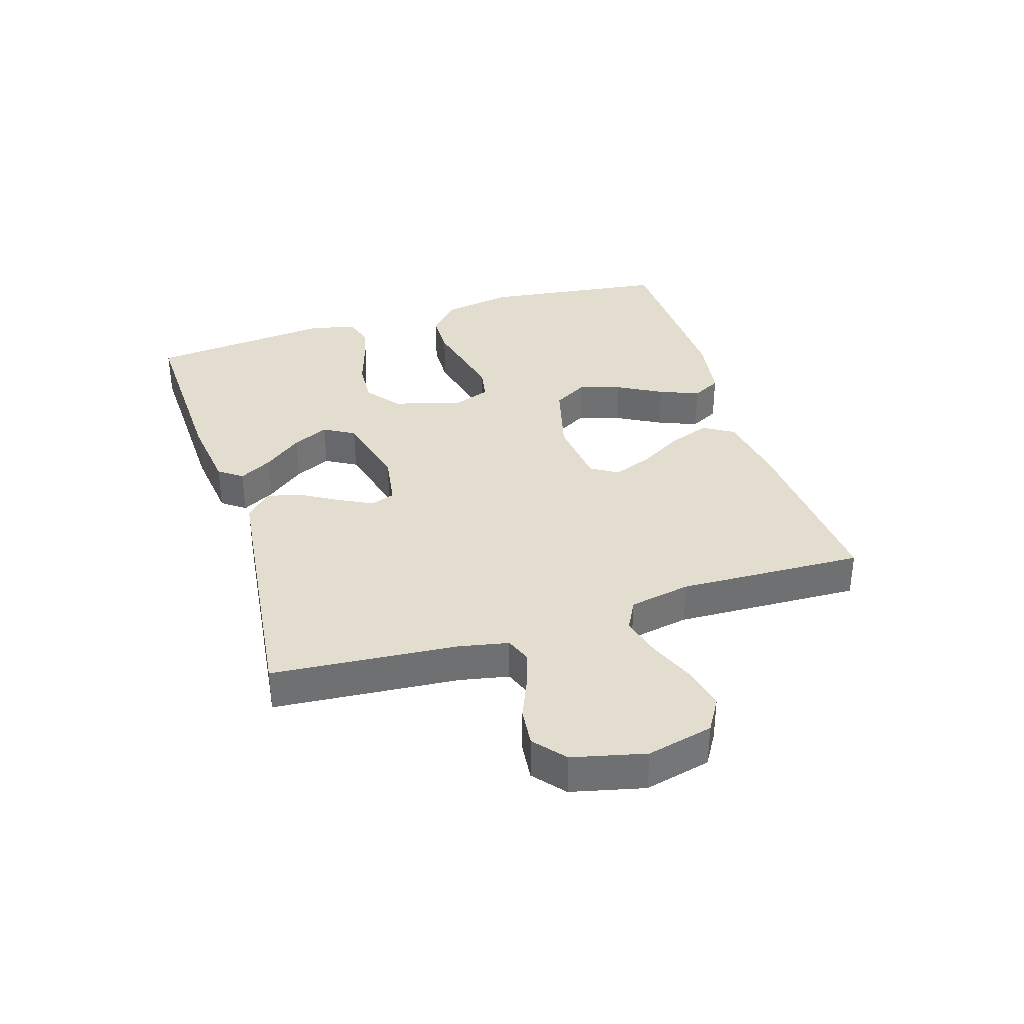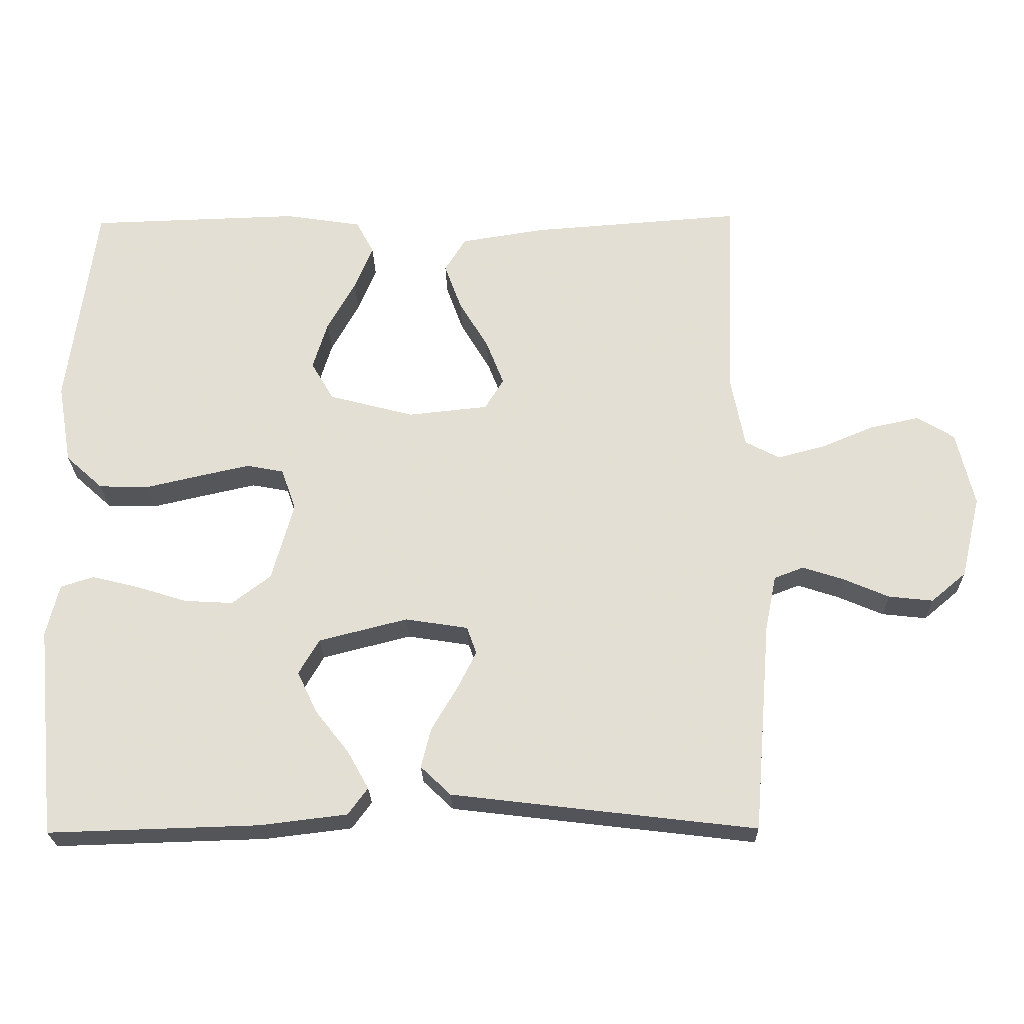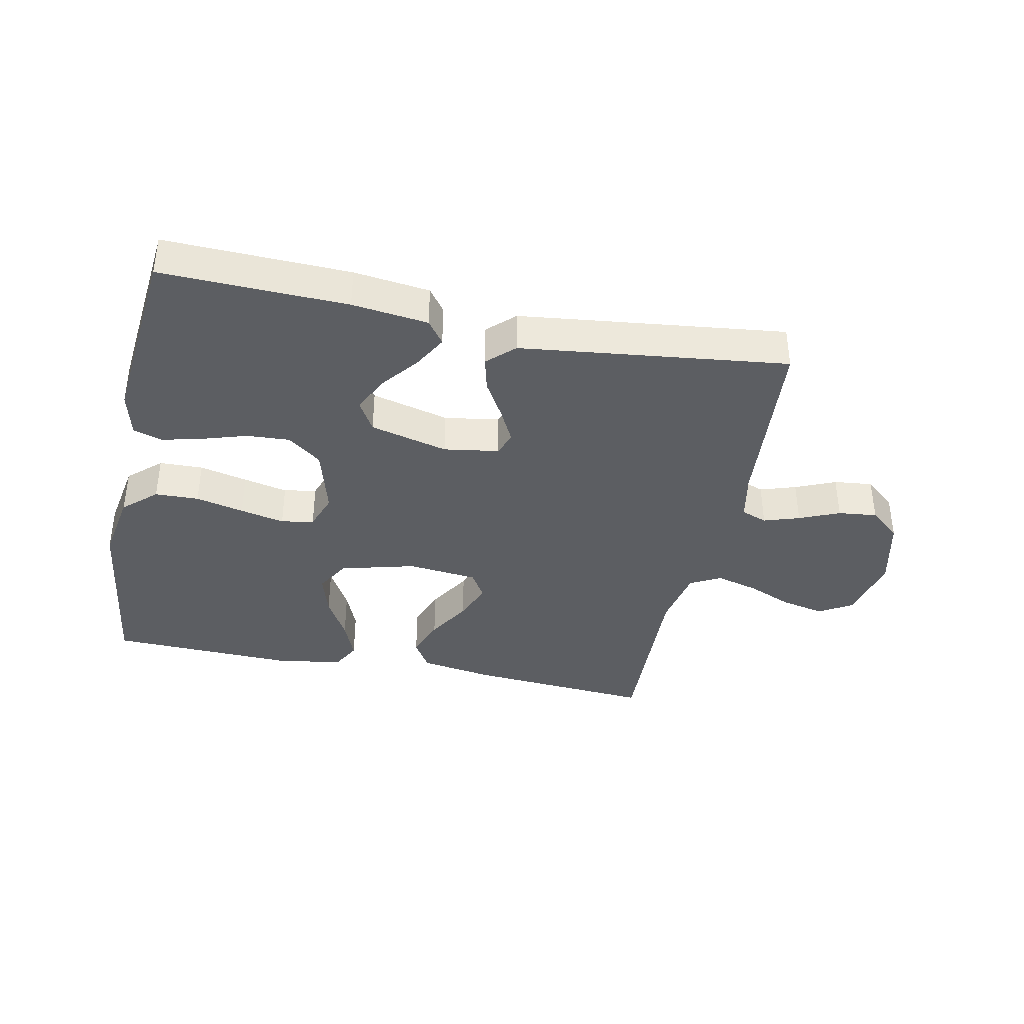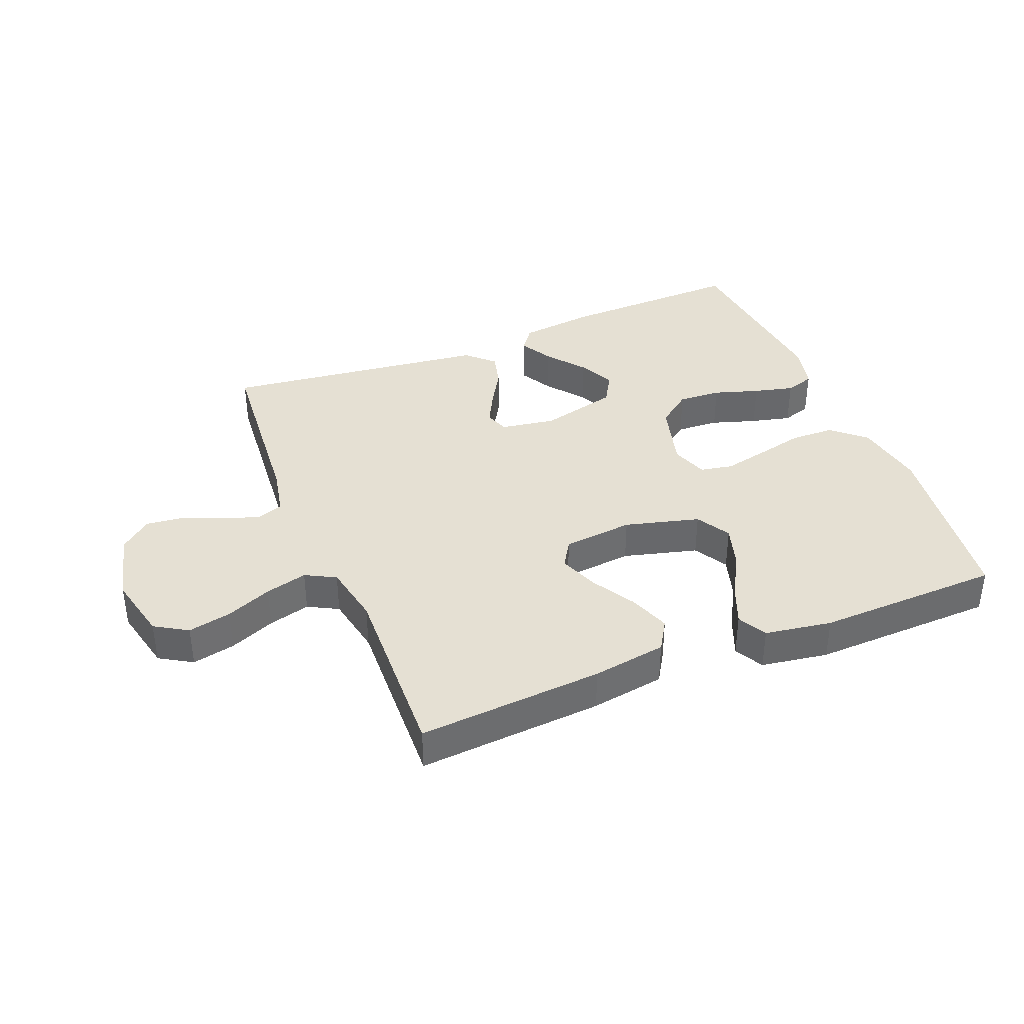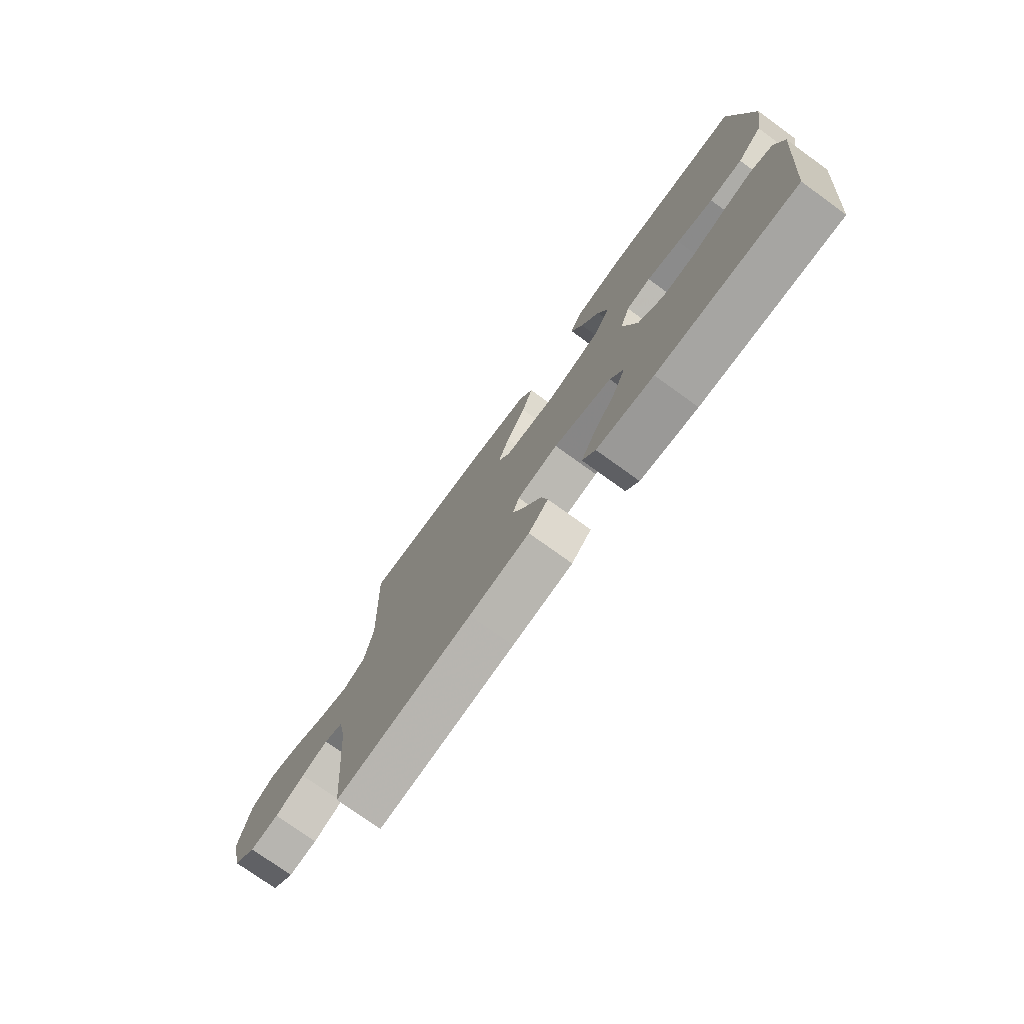
<metadata>
{"format":"obj","ext":"obj","renderer":"f3d","projection":"perspective","resolution":1024,"background":"white","views":[{"elev":35.5,"azim":-107.4,"up":"+Y"},{"elev":-24.2,"azim":-178.8,"up":"+Z"},{"elev":-38.2,"azim":168.3,"up":"+Y"},{"elev":38.1,"azim":-21.9,"up":"+Y"},{"elev":-75.3,"azim":54.2,"up":"+Z"}]}
</metadata>
<code>
v 0.5 0.07 -0.5
v 0.2 0.07 -0.491
v 0.077 0.07 -0.476
v 0.049 0.07 -0.438
v 0.079 0.07 -0.384
v 0.127 0.07 -0.323
v 0.155 0.07 -0.264
v 0.126 0.07 -0.214
v 0 0.07 -0.182
v -0.089 0.07 -0.196
v -0.103 0.07 -0.235
v -0.075 0.07 -0.29
v -0.039 0.07 -0.351
v -0.025 0.07 -0.407
v -0.068 0.07 -0.448
v -0.2 0.07 -0.464
v -0.5 0.07 -0.5
v -0.525 0.07 -0.2
v -0.541 0.07 -0.121
v -0.583 0.07 -0.105
v -0.641 0.07 -0.124
v -0.706 0.07 -0.152
v -0.769 0.07 -0.159
v -0.819 0.07 -0.117
v -0.847 0.07 0
v -0.822 0.07 0.107
v -0.769 0.07 0.139
v -0.699 0.07 0.124
v -0.625 0.07 0.093
v -0.557 0.07 0.075
v -0.508 0.07 0.101
v -0.489 0.07 0.2
v -0.5 0.07 0.5
v -0.2 0.07 0.478
v -0.08 0.07 0.459
v -0.05 0.07 0.41
v -0.074 0.07 0.344
v -0.116 0.07 0.273
v -0.141 0.07 0.209
v -0.114 0.07 0.165
v 0 0.07 0.153
v 0.121 0.07 0.185
v 0.153 0.07 0.24
v 0.132 0.07 0.309
v 0.092 0.07 0.381
v 0.066 0.07 0.445
v 0.091 0.07 0.492
v 0.2 0.07 0.509
v 0.5 0.07 0.5
v 0.539 0.07 0.2
v 0.519 0.07 0.085
v 0.466 0.07 0.037
v 0.395 0.07 0.035
v 0.317 0.07 0.053
v 0.245 0.07 0.069
v 0.192 0.07 0.059
v 0.171 0.07 0
v 0.202 0.07 -0.112
v 0.257 0.07 -0.154
v 0.327 0.07 -0.15
v 0.4 0.07 -0.127
v 0.465 0.07 -0.111
v 0.512 0.07 -0.126
v 0.53 0.07 -0.2
v 0.5 0 -0.5
v 0.2 0 -0.491
v 0.077 0 -0.476
v 0.049 0 -0.438
v 0.079 0 -0.384
v 0.127 0 -0.323
v 0.155 0 -0.264
v 0.126 0 -0.214
v 0 0 -0.182
v -0.089 0 -0.196
v -0.103 0 -0.235
v -0.075 0 -0.29
v -0.039 0 -0.351
v -0.025 0 -0.407
v -0.068 0 -0.448
v -0.2 0 -0.464
v -0.5 0 -0.5
v -0.525 0 -0.2
v -0.541 0 -0.121
v -0.583 0 -0.105
v -0.641 0 -0.124
v -0.706 0 -0.152
v -0.769 0 -0.159
v -0.819 0 -0.117
v -0.847 0 0
v -0.822 0 0.107
v -0.769 0 0.139
v -0.699 0 0.124
v -0.625 0 0.093
v -0.557 0 0.075
v -0.508 0 0.101
v -0.489 0 0.2
v -0.5 0 0.5
v -0.2 0 0.478
v -0.08 0 0.459
v -0.05 0 0.41
v -0.074 0 0.344
v -0.116 0 0.273
v -0.141 0 0.209
v -0.114 0 0.165
v 0 0 0.153
v 0.121 0 0.185
v 0.153 0 0.24
v 0.132 0 0.309
v 0.092 0 0.381
v 0.066 0 0.445
v 0.091 0 0.492
v 0.2 0 0.509
v 0.5 0 0.5
v 0.539 0 0.2
v 0.519 0 0.085
v 0.466 0 0.037
v 0.395 0 0.035
v 0.317 0 0.053
v 0.245 0 0.069
v 0.192 0 0.059
v 0.171 0 0
v 0.202 0 -0.112
v 0.257 0 -0.154
v 0.327 0 -0.15
v 0.4 0 -0.127
v 0.465 0 -0.111
v 0.512 0 -0.126
v 0.53 0 -0.2
f 4 5 6
f 3 4 6
f 2 3 6
f 1 2 6
f 64 1 6
f 63 64 6
f 62 63 6
f 61 62 6
f 60 61 6
f 59 60 6 7
f 58 59 7 8
f 57 58 8 9
f 56 57 9 10
f 52 53 54
f 51 52 54
f 50 51 54
f 49 50 54
f 48 49 54
f 47 48 54
f 46 47 54
f 45 46 54
f 44 45 54
f 43 44 54 55
f 42 43 55 56
f 36 37 38
f 35 36 38
f 34 35 38
f 33 34 38
f 32 33 38
f 31 32 38 39
f 30 31 39 40
f 27 28 29
f 26 27 29
f 25 26 29
f 24 25 29
f 23 24 29
f 22 23 29
f 21 22 29
f 20 21 29 30
f 30 40 41
f 20 30 41
f 19 20 41
f 16 17 18
f 15 16 18
f 14 15 18
f 13 14 18
f 12 13 18
f 11 12 18 19
f 42 56 10
f 41 42 10
f 19 41 10
f 10 11 19
f 70 69 68
f 70 68 67
f 70 67 66
f 70 66 65
f 70 65 128
f 70 128 127
f 70 127 126
f 70 126 125
f 70 125 124
f 71 70 124 123
f 72 71 123 122
f 73 72 122 121
f 74 73 121 120
f 118 117 116
f 118 116 115
f 118 115 114
f 118 114 113
f 118 113 112
f 118 112 111
f 118 111 110
f 118 110 109
f 118 109 108
f 119 118 108 107
f 120 119 107 106
f 102 101 100
f 102 100 99
f 102 99 98
f 102 98 97
f 102 97 96
f 103 102 96 95
f 104 103 95 94
f 93 92 91
f 93 91 90
f 93 90 89
f 93 89 88
f 93 88 87
f 93 87 86
f 93 86 85
f 94 93 85 84
f 105 104 94
f 105 94 84
f 105 84 83
f 82 81 80
f 82 80 79
f 82 79 78
f 82 78 77
f 82 77 76
f 83 82 76 75
f 74 120 106
f 74 106 105
f 74 105 83
f 83 75 74
f 1 65 66 2
f 2 66 67 3
f 3 67 68 4
f 4 68 69 5
f 5 69 70 6
f 6 70 71 7
f 7 71 72 8
f 8 72 73 9
f 9 73 74 10
f 10 74 75 11
f 11 75 76 12
f 12 76 77 13
f 13 77 78 14
f 14 78 79 15
f 15 79 80 16
f 16 80 81 17
f 17 81 82 18
f 18 82 83 19
f 19 83 84 20
f 20 84 85 21
f 21 85 86 22
f 22 86 87 23
f 23 87 88 24
f 24 88 89 25
f 25 89 90 26
f 26 90 91 27
f 27 91 92 28
f 28 92 93 29
f 29 93 94 30
f 30 94 95 31
f 31 95 96 32
f 32 96 97 33
f 33 97 98 34
f 34 98 99 35
f 35 99 100 36
f 36 100 101 37
f 37 101 102 38
f 38 102 103 39
f 39 103 104 40
f 40 104 105 41
f 41 105 106 42
f 42 106 107 43
f 43 107 108 44
f 44 108 109 45
f 45 109 110 46
f 46 110 111 47
f 47 111 112 48
f 48 112 113 49
f 49 113 114 50
f 50 114 115 51
f 51 115 116 52
f 52 116 117 53
f 53 117 118 54
f 54 118 119 55
f 55 119 120 56
f 56 120 121 57
f 57 121 122 58
f 58 122 123 59
f 59 123 124 60
f 60 124 125 61
f 61 125 126 62
f 62 126 127 63
f 63 127 128 64
f 64 128 65 1

</code>
